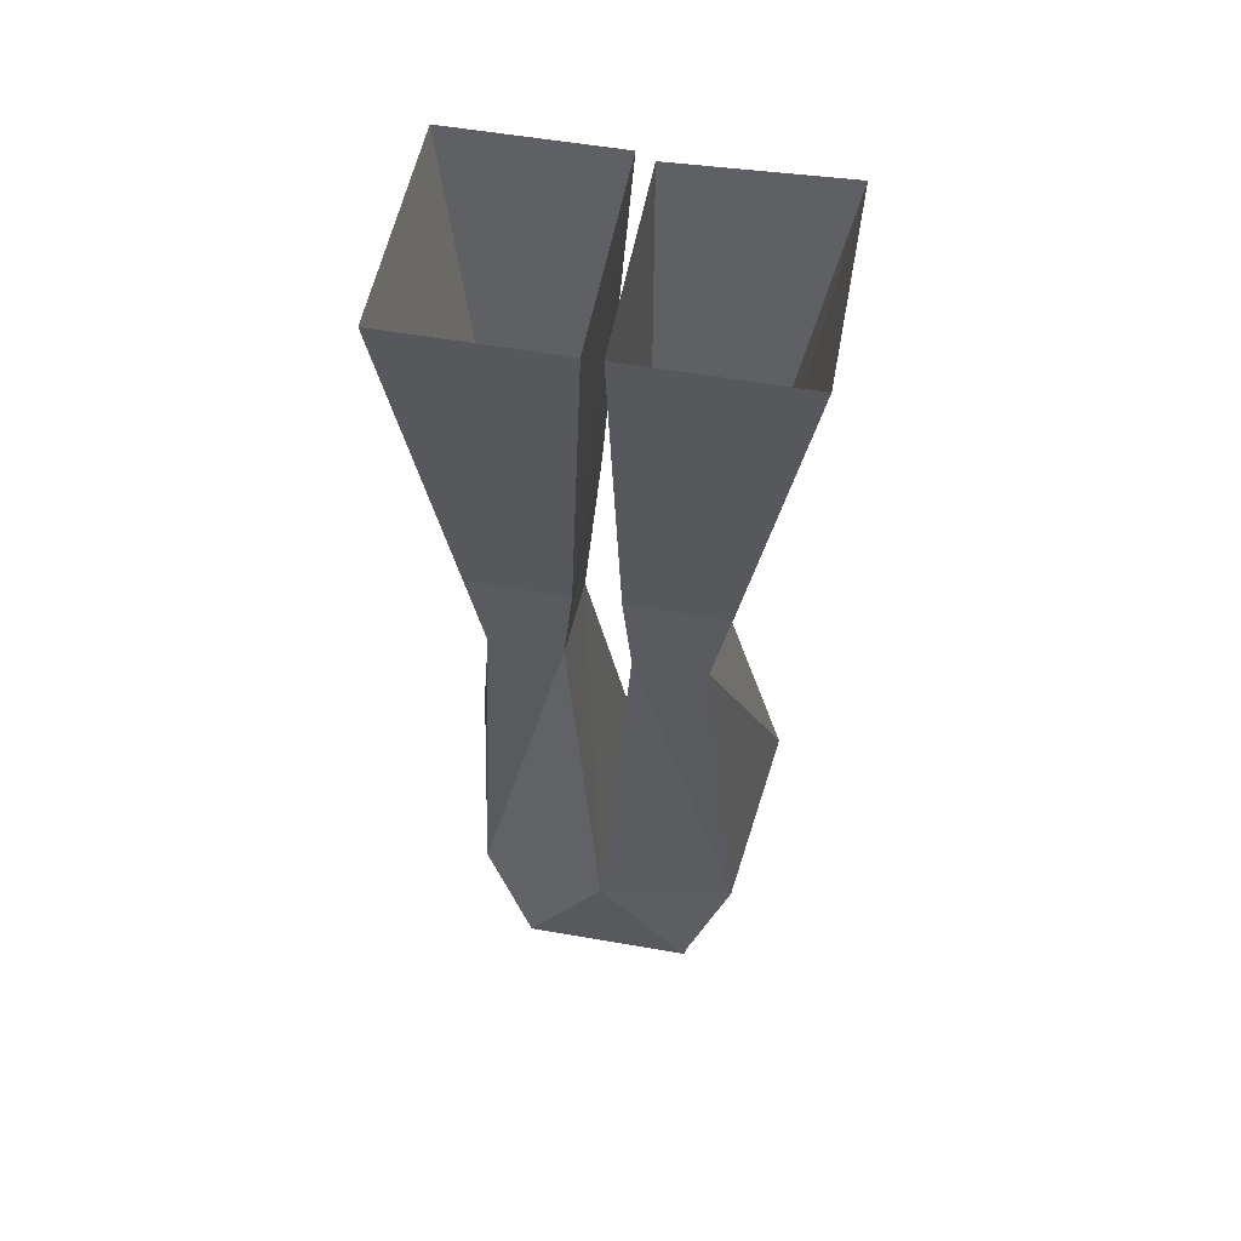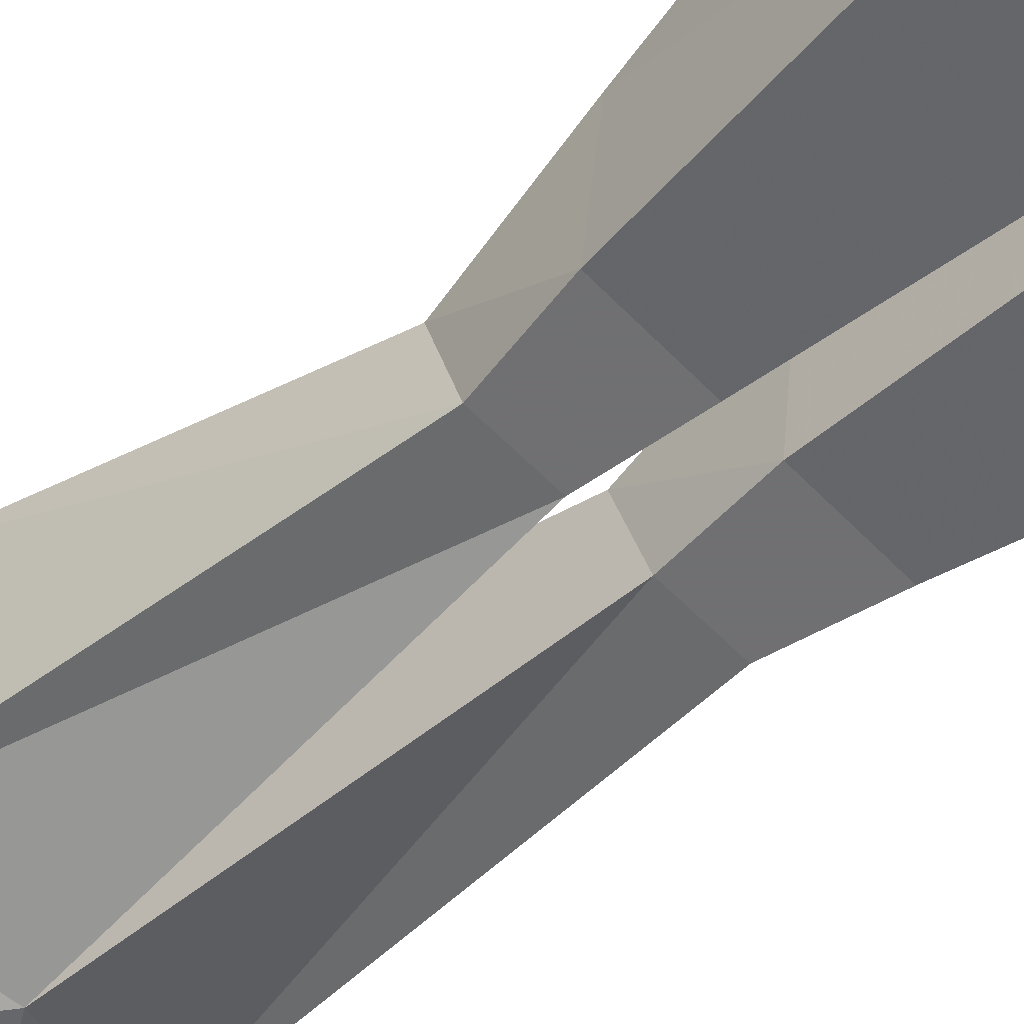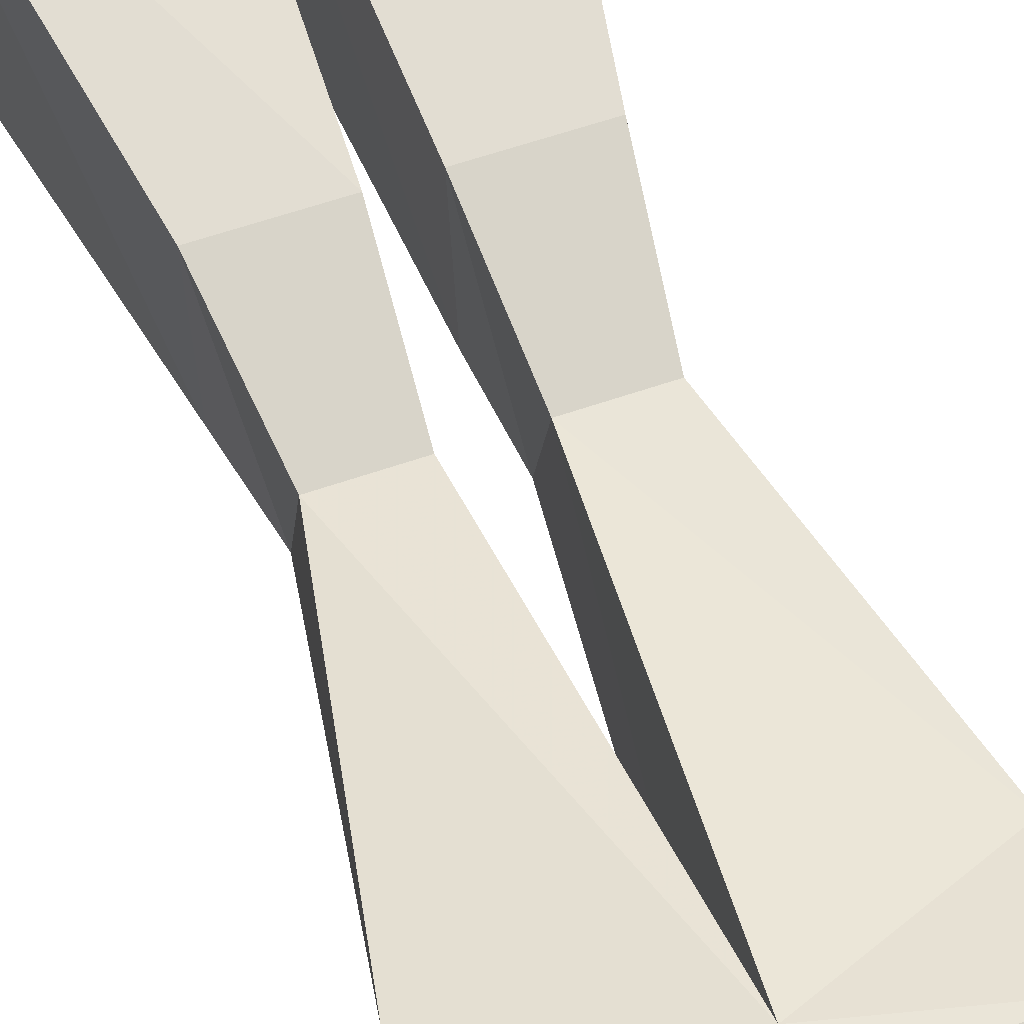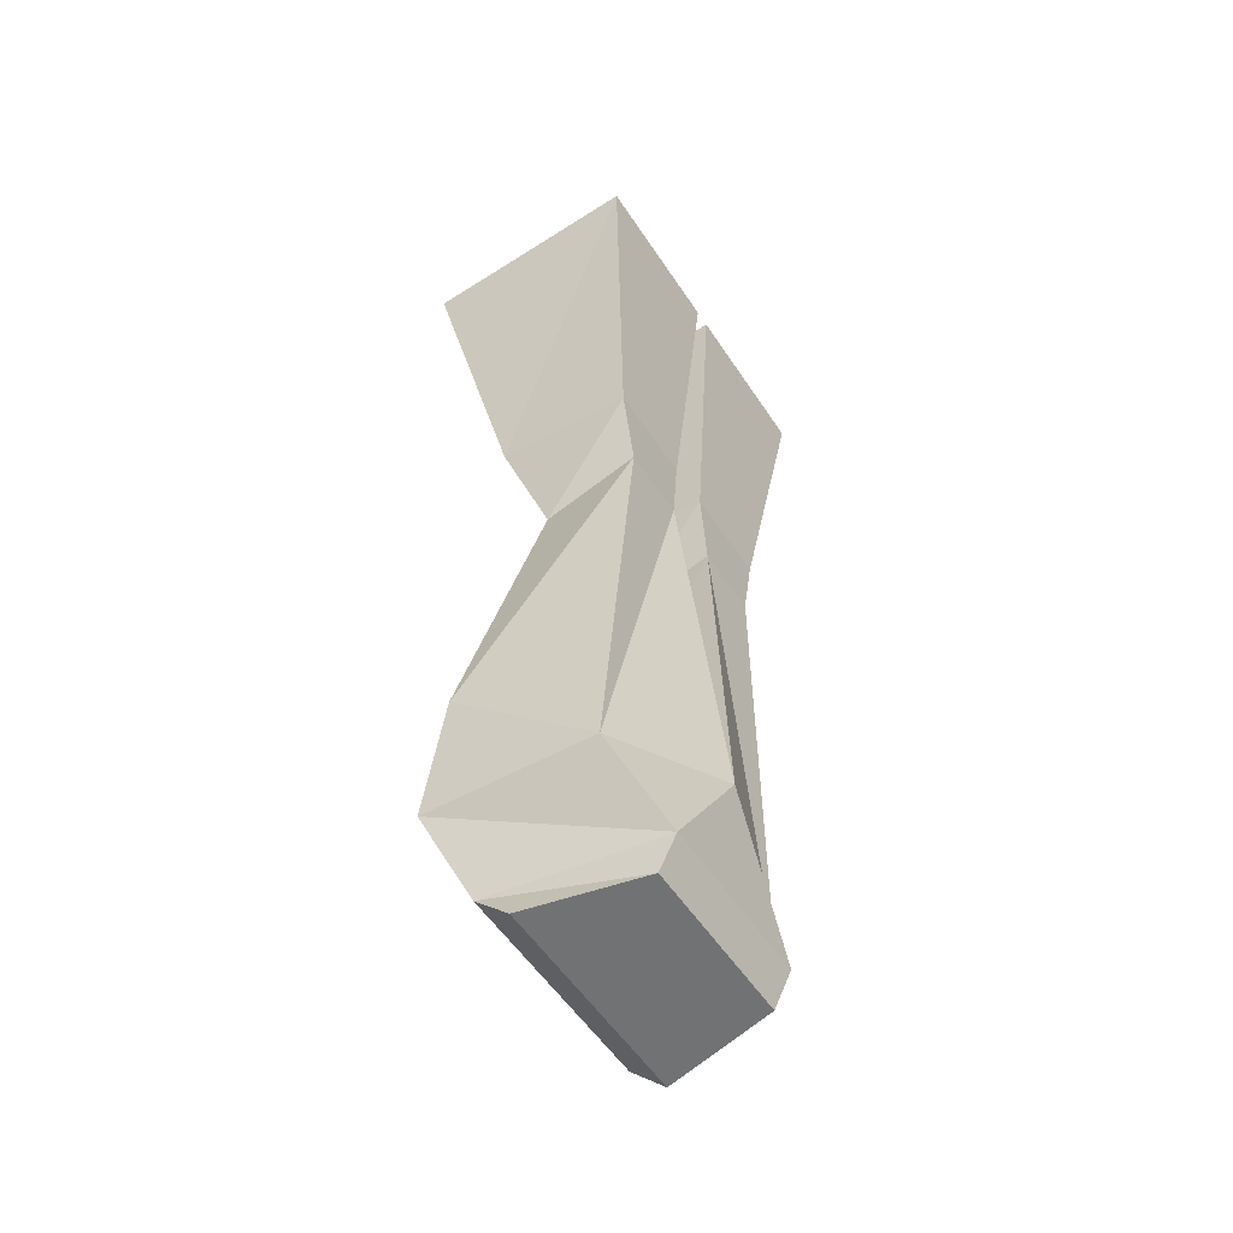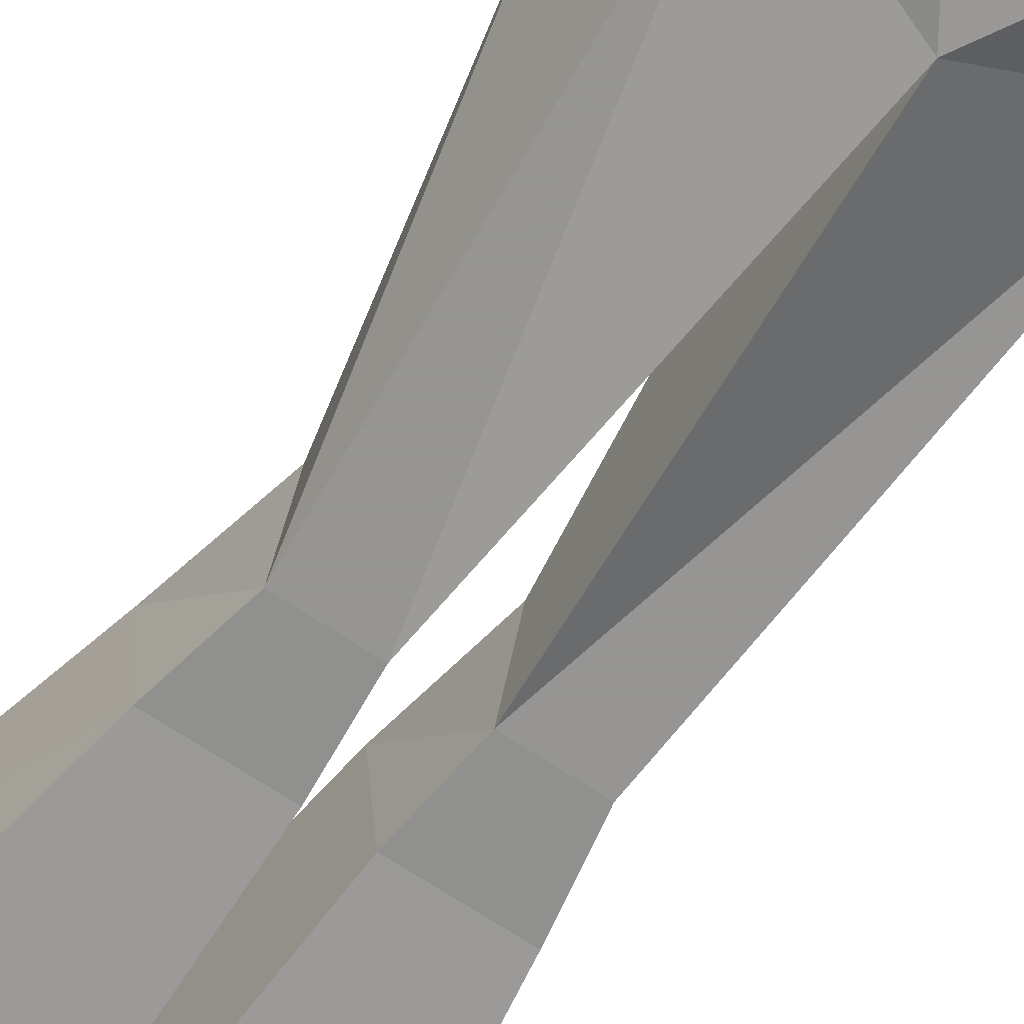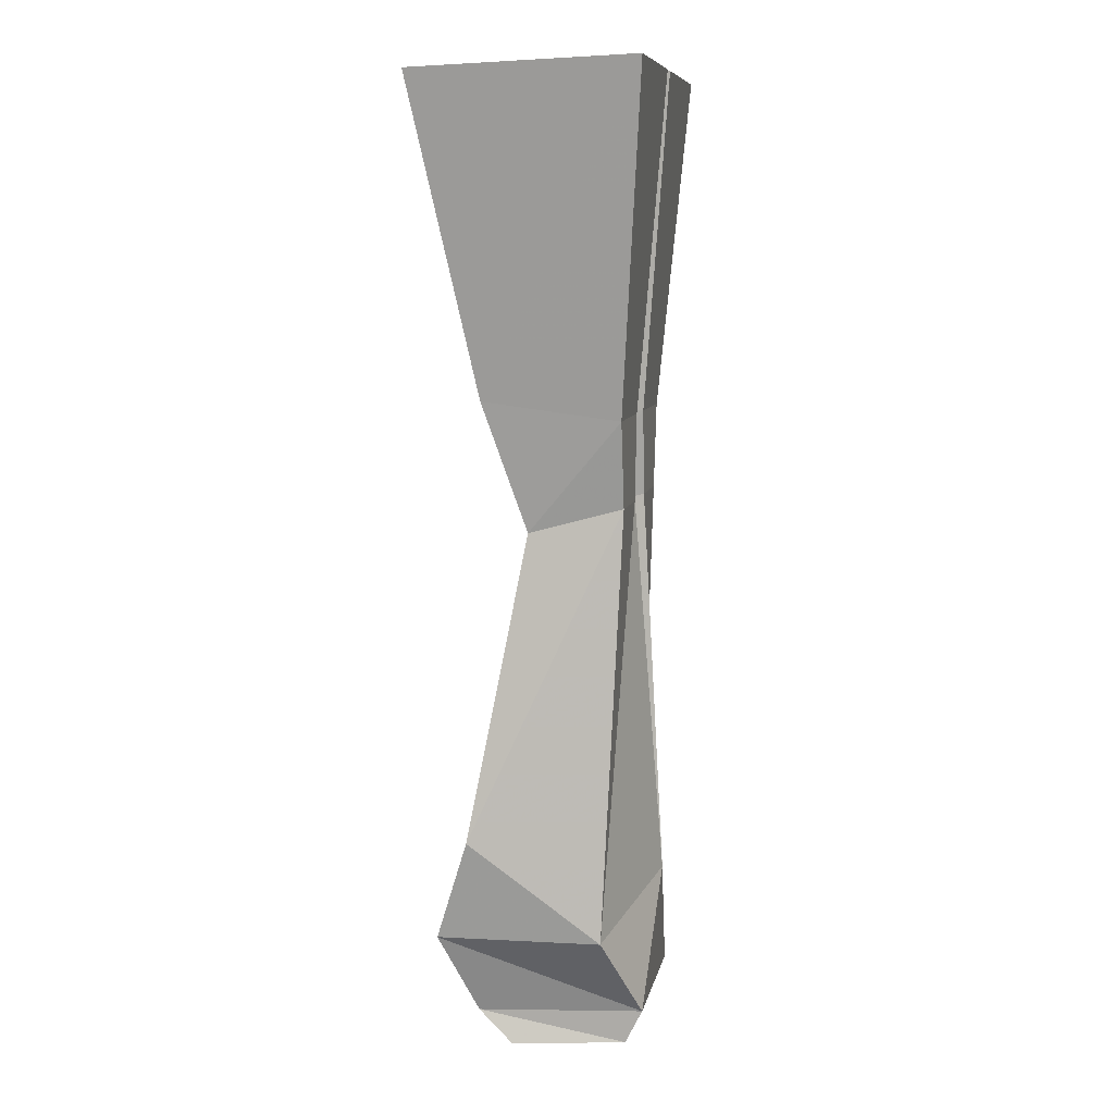
<metadata>
{"format":"obj","ext":"obj","renderer":"f3d","projection":"perspective","resolution":1024,"background":"white","views":[{"elev":55.3,"azim":-169.6,"up":"+Y"},{"elev":-55.0,"azim":132.4,"up":"+Z"},{"elev":58.7,"azim":-19.9,"up":"+Z"},{"elev":-55.4,"azim":123.0,"up":"+Y"},{"elev":-65.6,"azim":-34.6,"up":"+Z"},{"elev":8.7,"azim":101.1,"up":"+Y"}]}
</metadata>
<code>
o idk/female/legs/flares
v 9 -121 -8
v 12 -121 5
v -13 -121 5
v -10 -121 -8
v -10 -117 -10
v 9 -117 -10
v 12 -117 9
v -13 -117 9
v -16 -107 13
v -15 -107 -6
v 0 -102 -11
v 15 -107 -6
v 16 -107 13
v 0 -103 13
v -18 -95 9
v -11 -57 -8
v -3 -57 -8
v 4 -60 3
v 4 -57 -8
v 12 -57 -8
v 18 -95 9
v 12 -60 3
v 3 -45 8
v 3 -47 -8
v 14 -47 -8
v -11 -60 3
v -13 -45 8
v -13 -47 -8
v -2 -47 -8
v -3 -60 3
v -2 -45 8
v -1 -8 -11
v -1 -9 14
v -20 -9 15
v -20 -8 -11
v 14 -45 8
v 1 -9 15
v 1 -8 -11
v 20 -8 -11
v 20 -9 15
f 1 2 3
f 1 3 4
f 1 4 5
f 1 5 6
f 1 6 7
f 1 7 2
f 2 7 8
f 2 8 3
f 3 8 4
f 4 8 5
f 5 8 9
f 5 9 10
f 5 10 11
f 5 11 6
f 6 11 12
f 6 12 13
f 6 13 7
f 7 13 8
f 8 13 9
f 9 13 14
f 9 14 15
f 9 15 10
f 10 15 16
f 10 16 17
f 10 17 11
f 11 17 14
f 11 14 18
f 11 18 19
f 11 19 12
f 12 19 20
f 12 20 21
f 12 21 13
f 13 21 14
f 14 21 18
f 18 21 22
f 18 22 23
f 18 23 19
f 19 23 24
f 19 24 25
f 19 25 20
f 20 25 22
f 20 22 21
f 15 26 16
f 16 26 27
f 16 27 28
f 16 28 29
f 16 29 17
f 17 29 30
f 17 30 14
f 14 30 26
f 14 26 15
f 30 31 27
f 30 27 26
f 29 31 30
f 31 29 32
f 31 32 33
f 31 33 34
f 31 34 27
f 27 34 28
f 28 34 35
f 28 35 32
f 28 32 29
f 22 36 23
f 23 36 37
f 23 37 24
f 24 37 38
f 24 38 39
f 24 39 25
f 25 39 36
f 25 36 22
f 36 40 37
f 40 36 39

</code>
